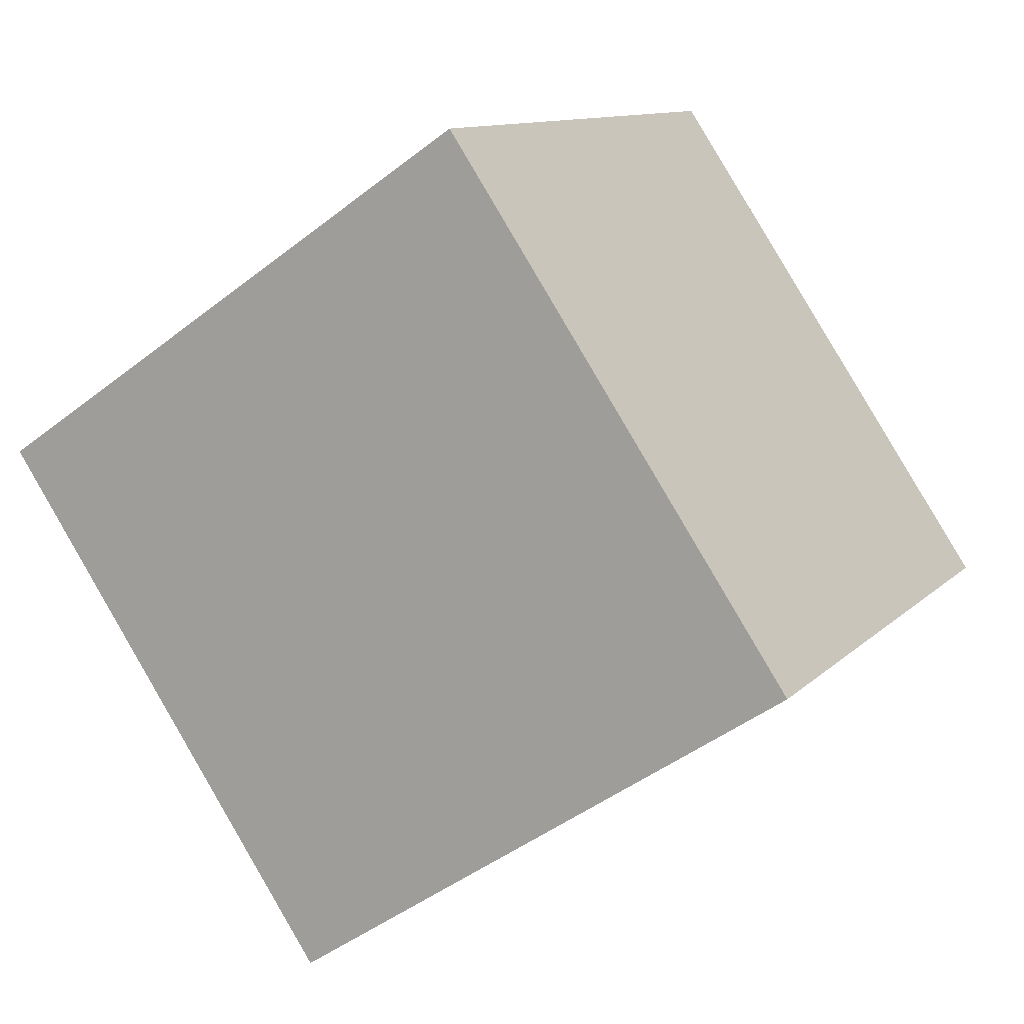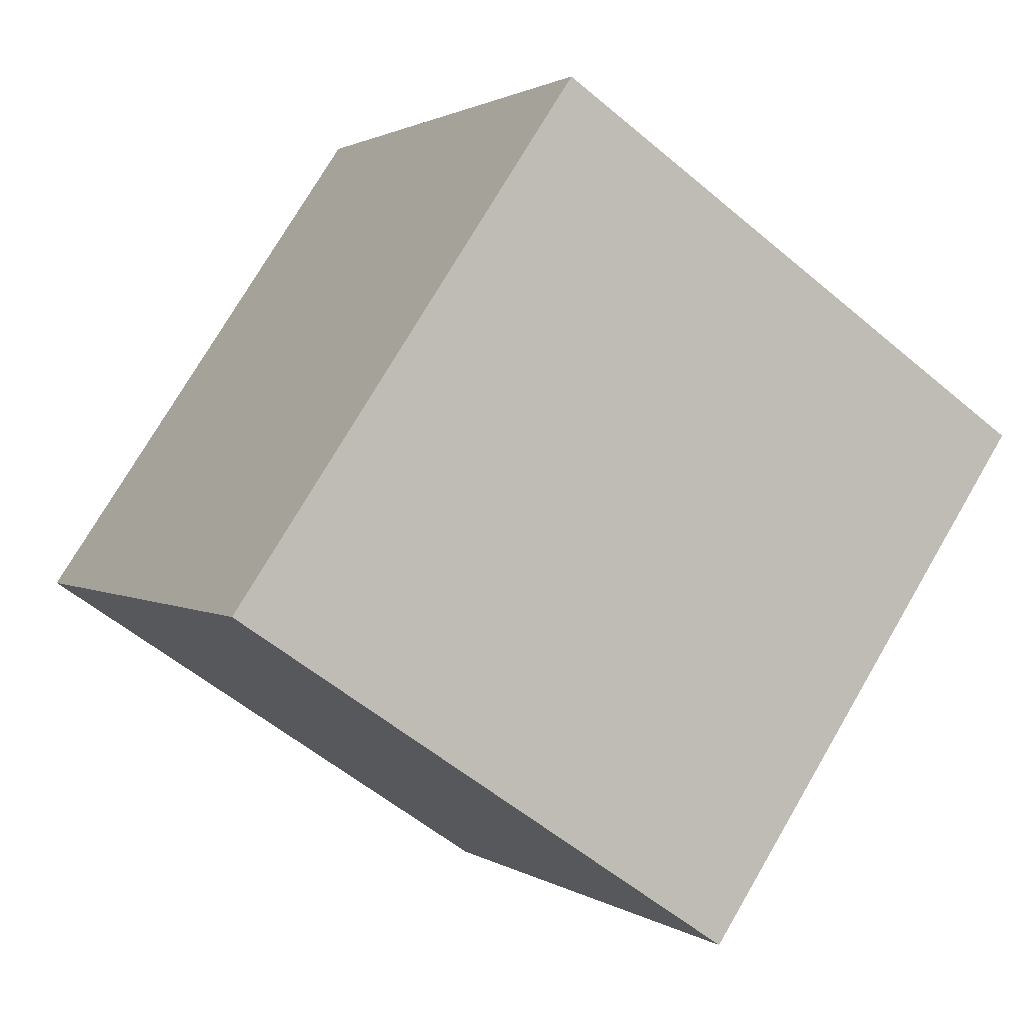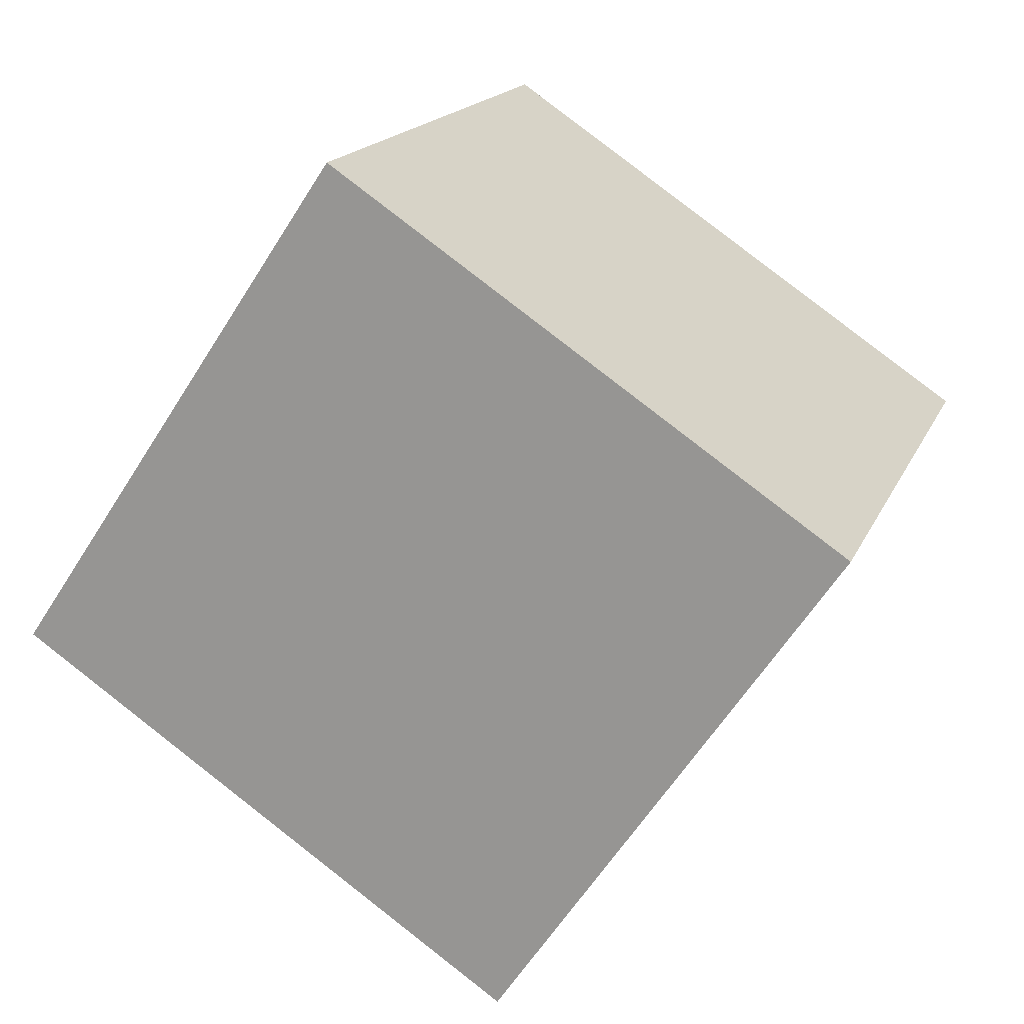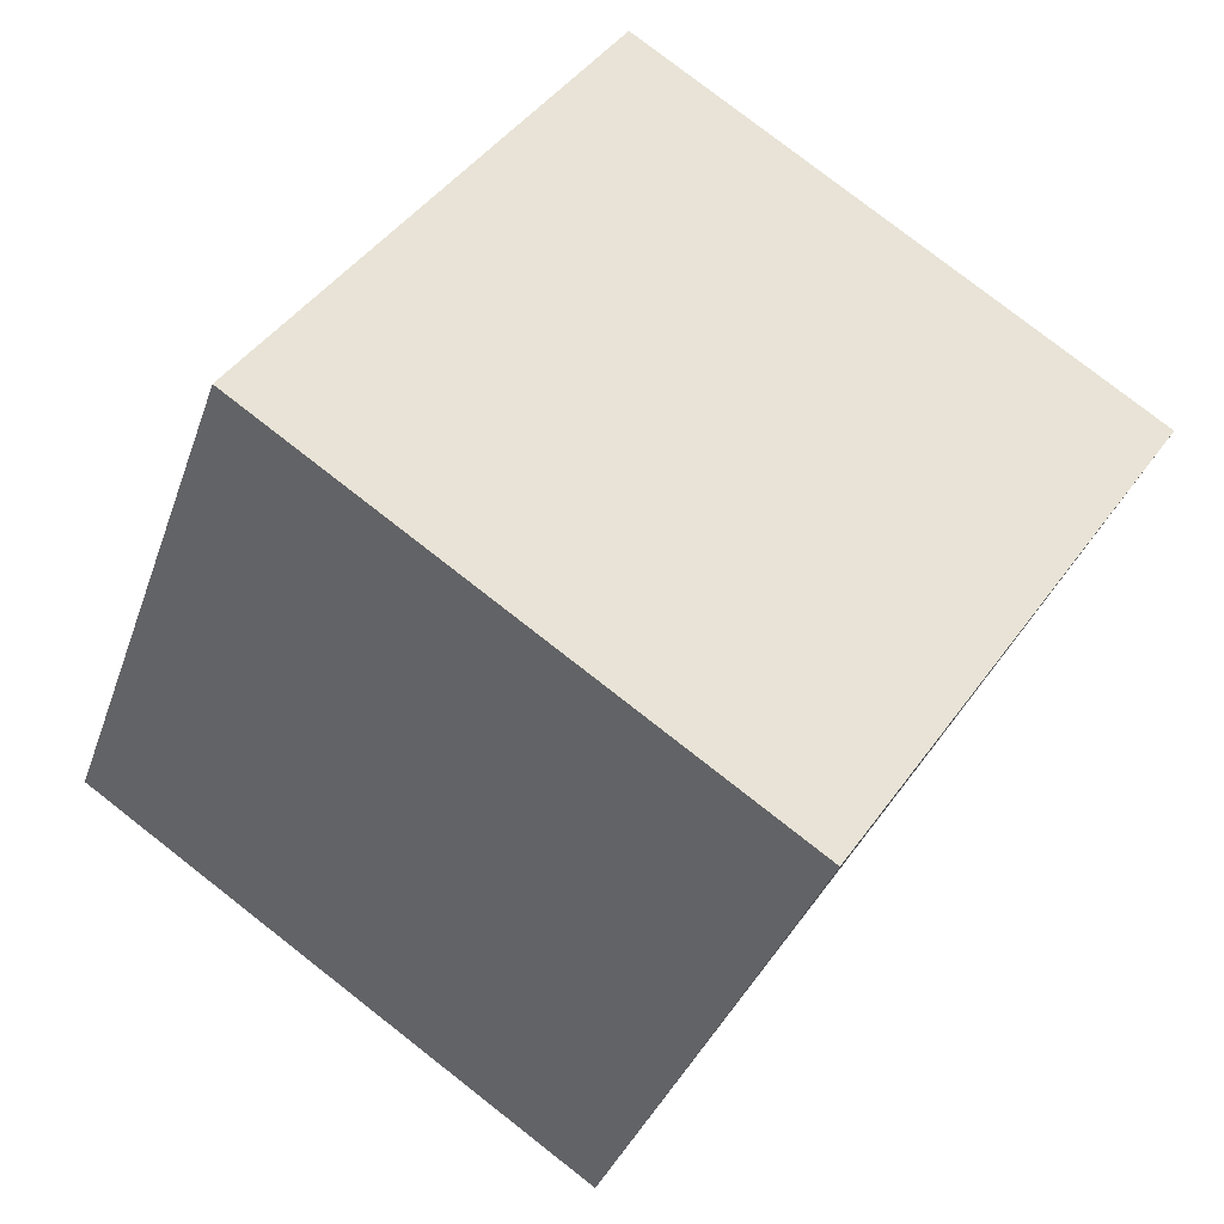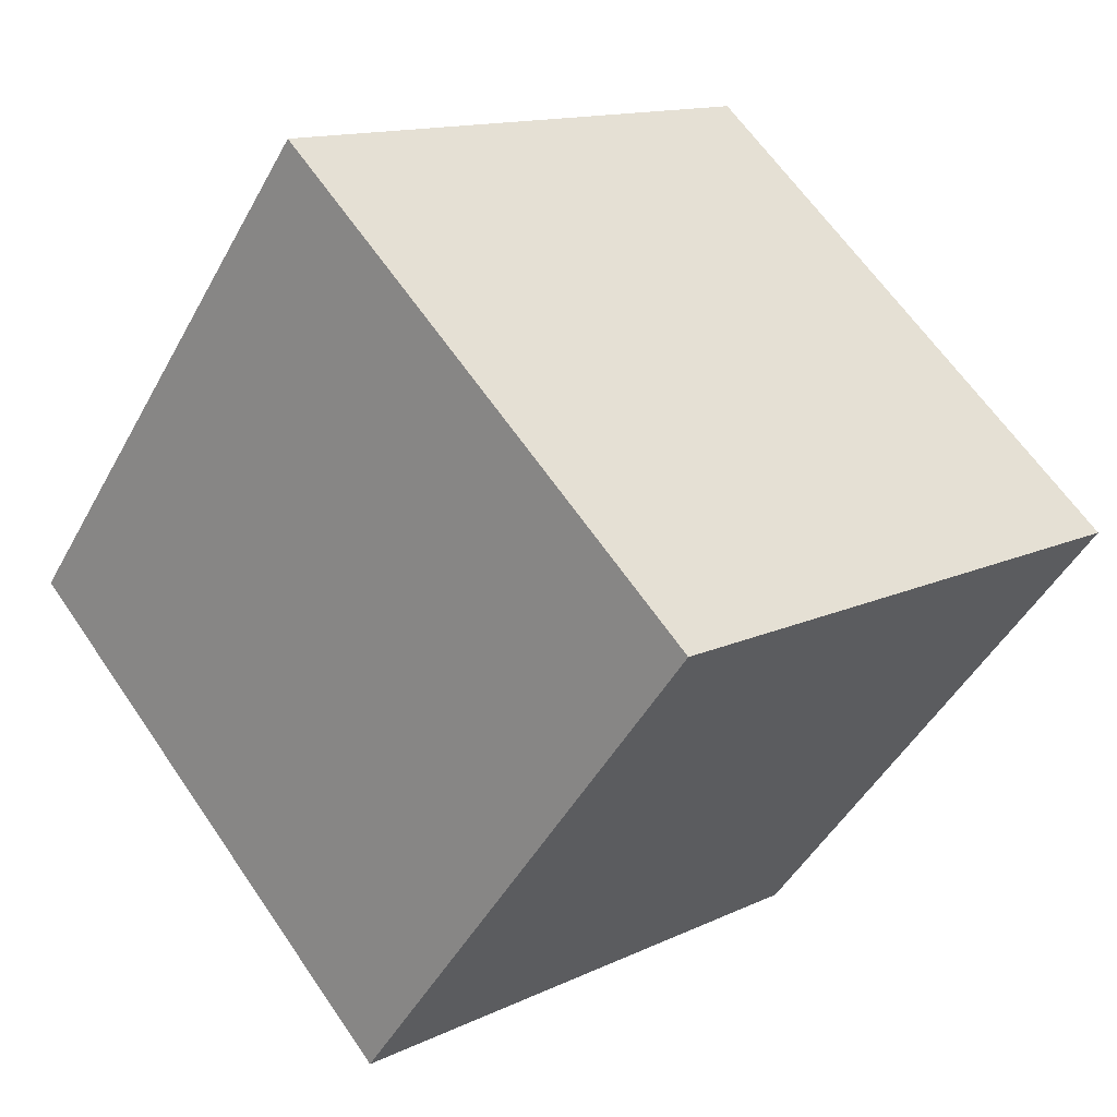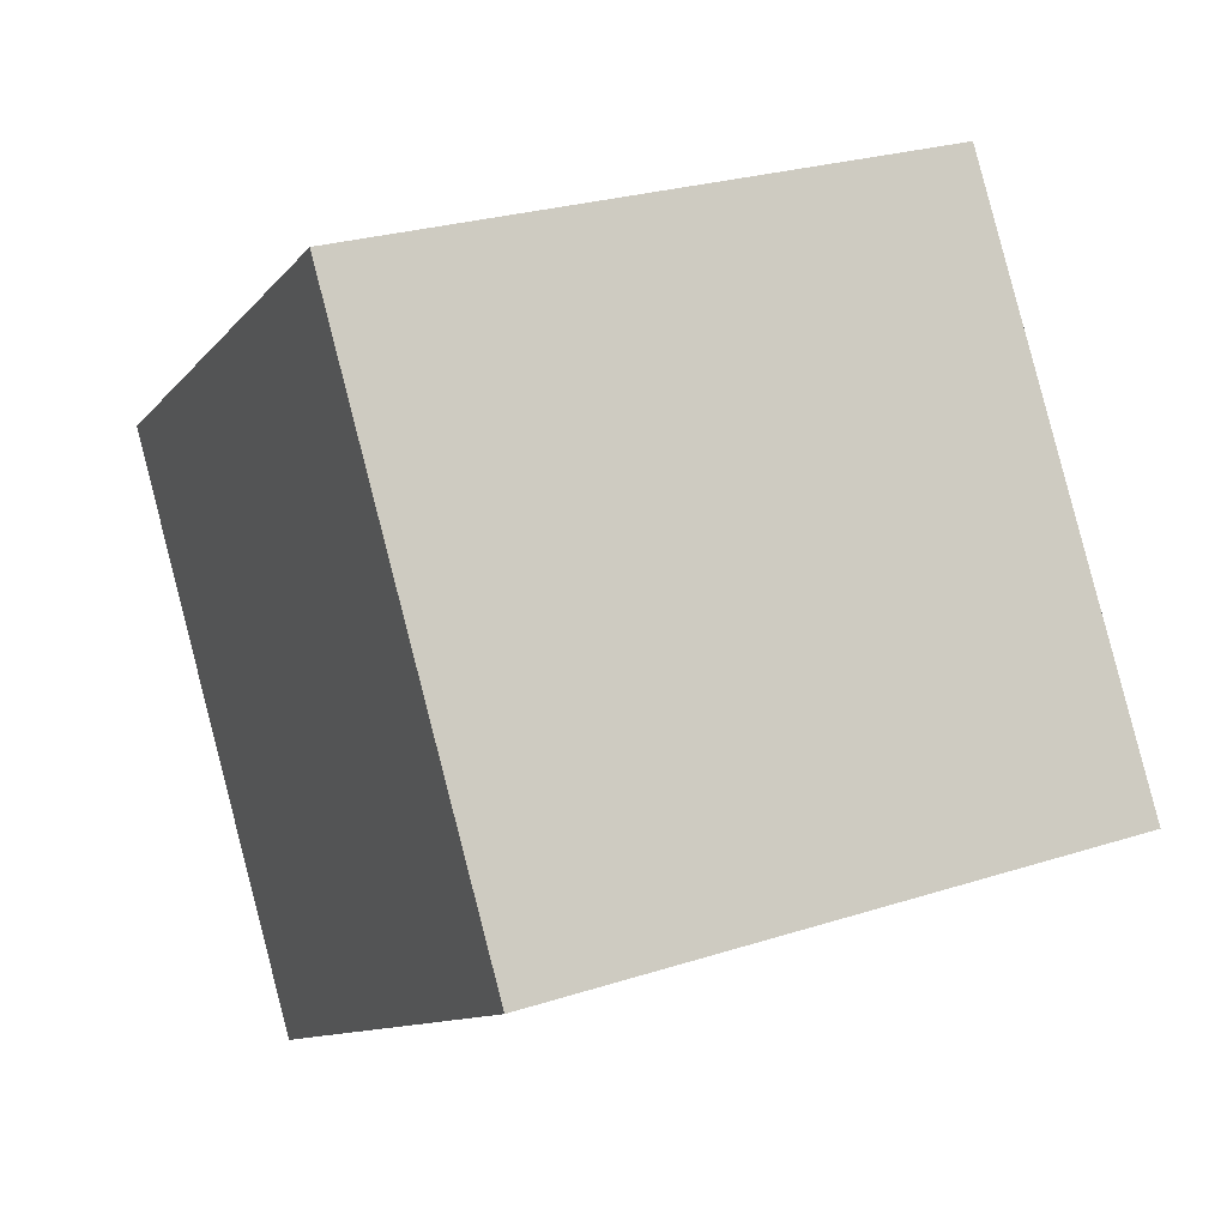
<metadata>
{"format":"obj","ext":"obj","renderer":"f3d","projection":"perspective","resolution":1024,"background":"white","views":[{"elev":11.2,"azim":115.9,"up":"+Z"},{"elev":1.5,"azim":-115.2,"up":"+Z"},{"elev":17.0,"azim":-72.1,"up":"+Y"},{"elev":-35.7,"azim":-107.8,"up":"+Y"},{"elev":63.6,"azim":-124.1,"up":"+Z"},{"elev":26.6,"azim":153.6,"up":"+Z"}]}
</metadata>
<code>
v 0.7202 0.4568 -0.3576
v 0.7188 0.7885 -0.134
v 0.7198 0.5648 0.1976
v 0.7202 0.4568 -0.3576
v 0.7198 0.5648 0.1976
v 0.7212 0.2332 -0.026
v 0.3202 0.4552 -0.3576
v 0.3212 0.2315 -0.026
v 0.3198 0.5632 0.1976
v 0.3202 0.4552 -0.3576
v 0.3198 0.5632 0.1976
v 0.3188 0.7868 -0.134
v 0.7202 0.4568 -0.3576
v 0.3202 0.4552 -0.3576
v 0.3188 0.7868 -0.134
v 0.7202 0.4568 -0.3576
v 0.3188 0.7868 -0.134
v 0.7188 0.7885 -0.134
v 0.7188 0.7885 -0.134
v 0.3188 0.7868 -0.134
v 0.3198 0.5632 0.1976
v 0.7188 0.7885 -0.134
v 0.3198 0.5632 0.1976
v 0.7198 0.5648 0.1976
v 0.7198 0.5648 0.1976
v 0.3198 0.5632 0.1976
v 0.3212 0.2315 -0.026
v 0.7198 0.5648 0.1976
v 0.3212 0.2315 -0.026
v 0.7212 0.2332 -0.026
v 0.3202 0.4552 -0.3576
v 0.7202 0.4568 -0.3576
v 0.7212 0.2332 -0.026
v 0.3202 0.4552 -0.3576
v 0.7212 0.2332 -0.026
v 0.3212 0.2315 -0.026
f 1 2 3
f 4 5 6
f 7 8 9
f 10 11 12
f 13 14 15
f 16 17 18
f 19 20 21
f 22 23 24
f 25 26 27
f 28 29 30
f 31 32 33
f 34 35 36

</code>
